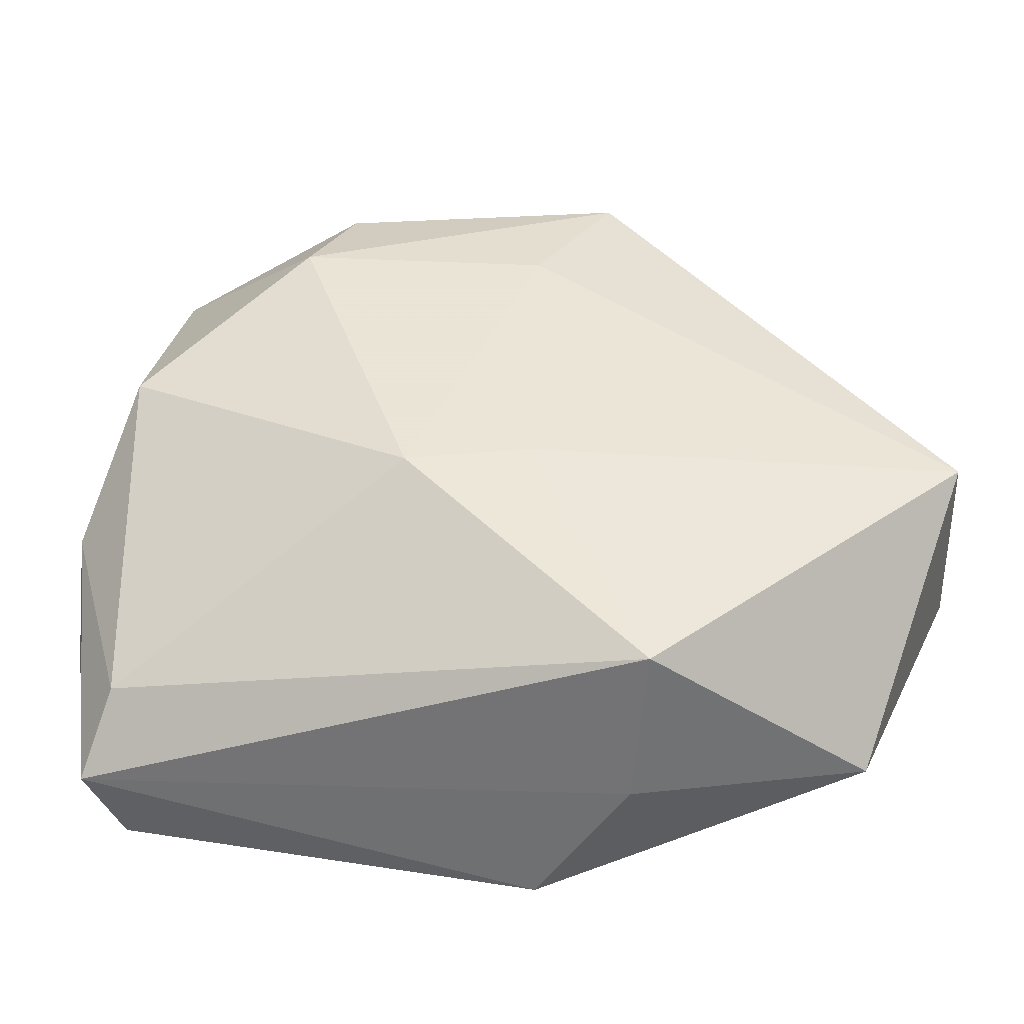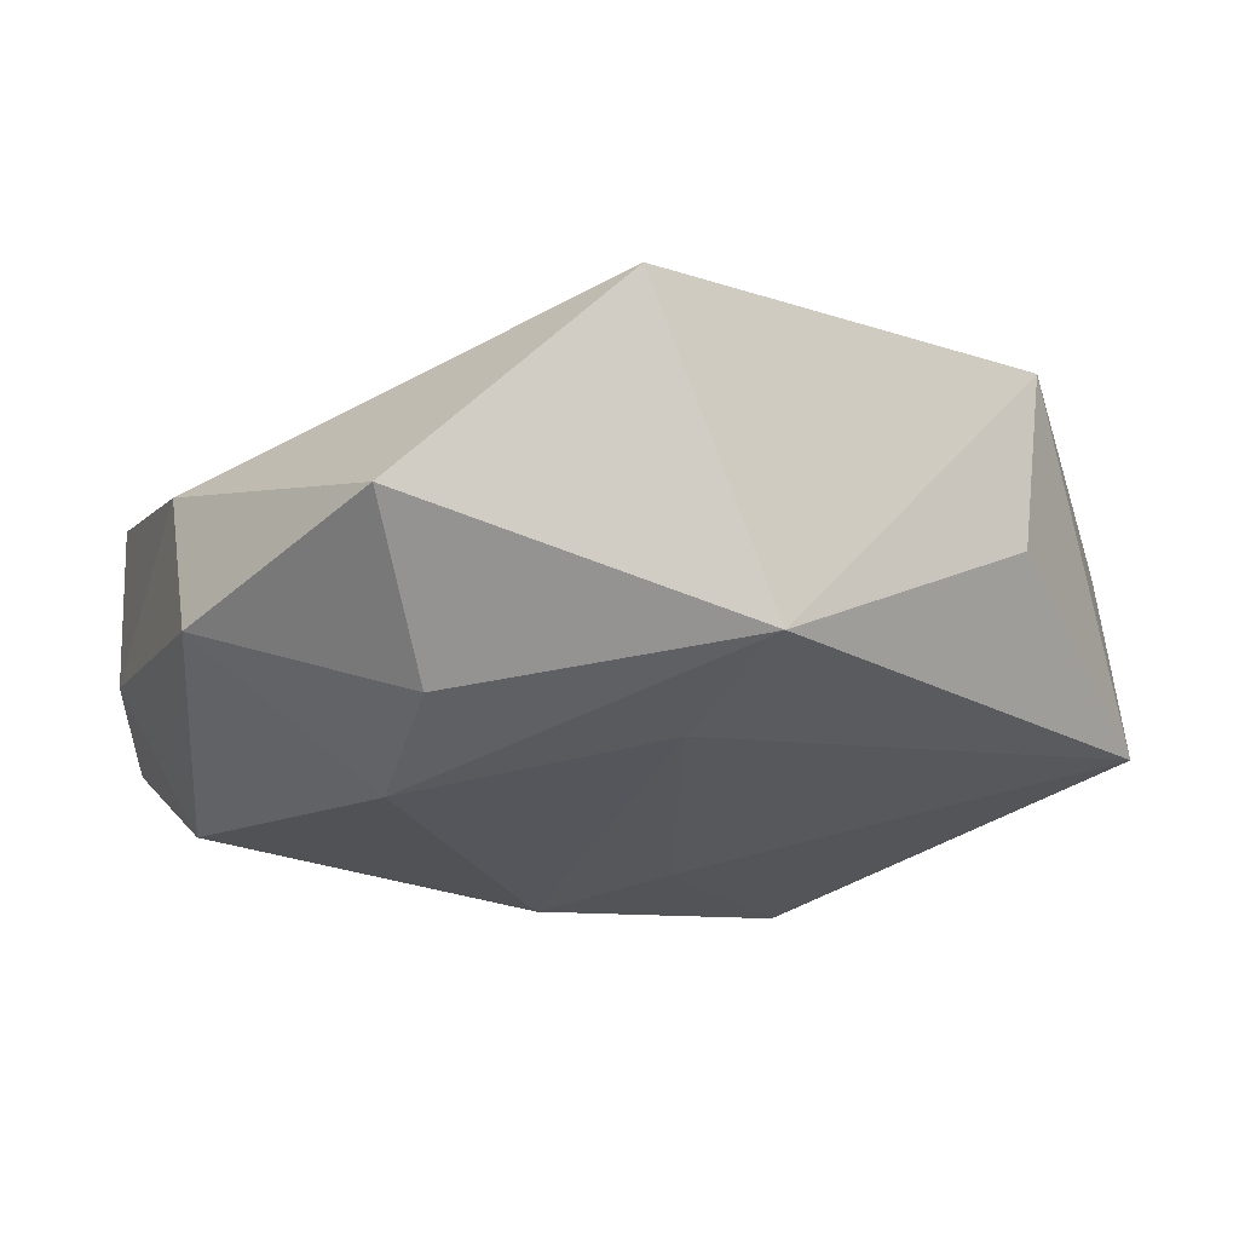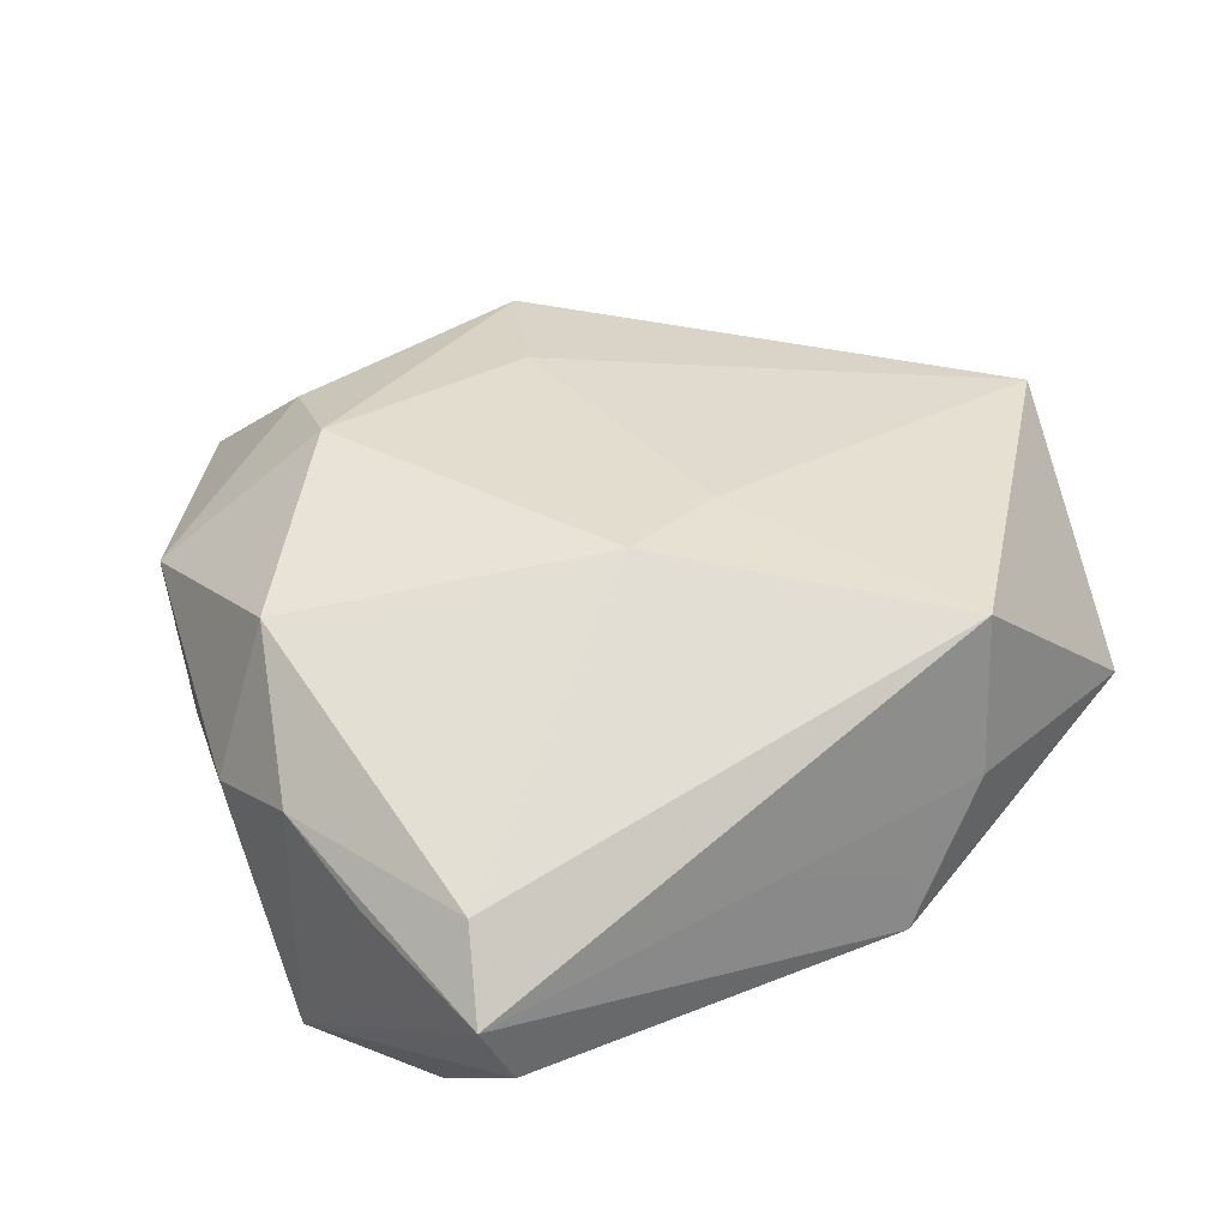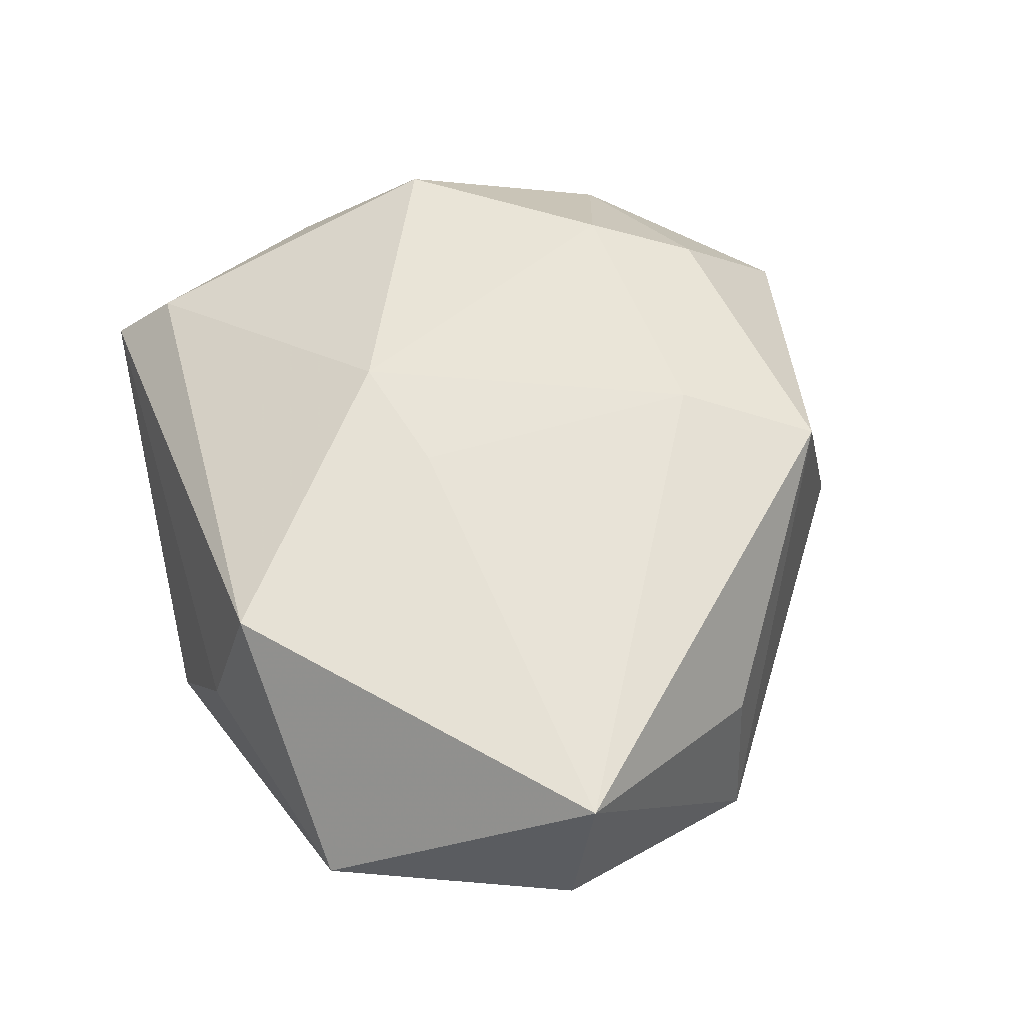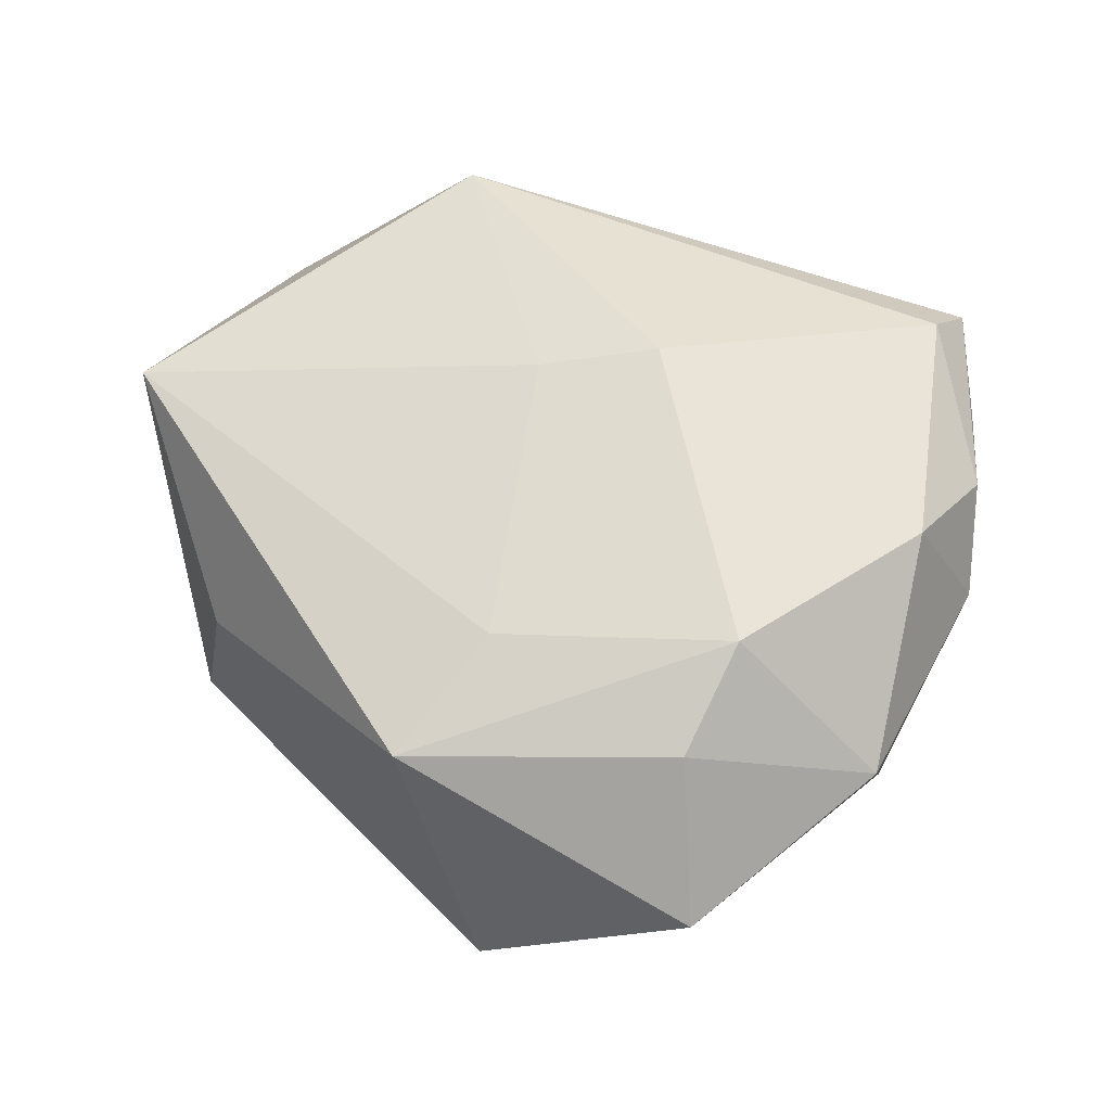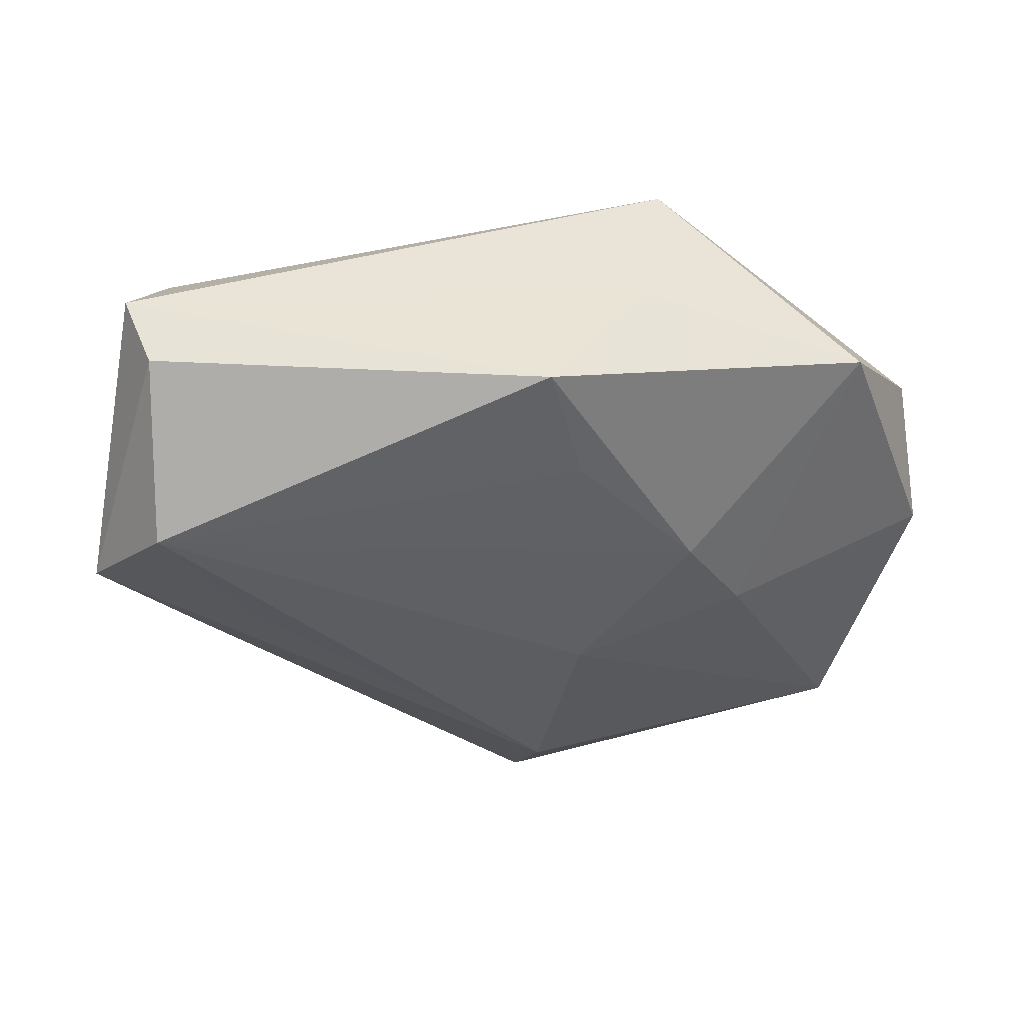
<metadata>
{"format":"obj","ext":"obj","renderer":"f3d","projection":"perspective","resolution":1024,"background":"white","views":[{"elev":-43.2,"azim":3.8,"up":"+Y"},{"elev":67.7,"azim":-3.7,"up":"+Y"},{"elev":42.4,"azim":-38.3,"up":"+Z"},{"elev":55.4,"azim":67.9,"up":"+Z"},{"elev":62.1,"azim":-172.6,"up":"+Z"},{"elev":-32.0,"azim":-3.2,"up":"+Z"}]}
</metadata>
<code>
v 0.03938 0.01532 -0.01522
v -0.0383 -0.03158 0.001973
v -0.00598 -0.0103 0.02186
v -0.01698 0.02063 0.02102
v 0.01629 -0.0325 0.01742
v -0.01308 0.03114 0.01651
v -0.01557 0.04346 0.00454
v 0.005418 0.0428 -0.01274
v -0.03962 -0.01708 0.0048
v -0.04178 -0.008695 -0.01645
v 0.008165 -0.02679 -0.01353
v 0.009878 -0.001139 -0.0206
v 0.006795 0.0213 0.01772
v 0.03652 0.01573 0.001292
v -0.03178 0.02708 0.008665
v 0.01435 0.03358 0.01417
v 0.03643 -0.03128 -0.00218
v 0.04732 -0.006475 0.0125
v -0.04039 0.003793 0.003914
v 0.02642 -0.007413 -0.01628
v -0.03331 0.0209 -0.0057
v -0.03426 -0.01981 -0.01914
v -0.03367 0.005255 0.01826
v -0.02537 -0.006076 -0.01931
v 0.005898 -0.00802 0.02001
v 0.0043 -0.03798 -0.01007
v -0.04006 -0.006683 0.008359
v 0.01397 -0.03607 0.002158
v -0.03484 -0.02591 0.008447
v 0.00674 0.02025 -0.02207
v -0.03521 -0.03225 -0.005586
v 0.04646 -0.008149 -0.005788
v 0.02037 -0.01584 -0.01604
f 21 19 15
f 15 19 23
f 1 30 8
f 8 16 1
f 24 30 22
f 10 21 8
f 8 30 10
f 30 24 10
f 10 24 22
f 19 21 10
f 2 5 29
f 27 23 19
f 19 10 27
f 2 29 27
f 27 29 23
f 7 16 8
f 7 21 15
f 8 21 7
f 15 23 4
f 28 5 2
f 28 17 5
f 32 1 18
f 18 17 32
f 5 17 18
f 3 29 5
f 23 29 3
f 3 4 23
f 9 10 2
f 2 27 9
f 9 27 10
f 16 7 6
f 6 4 16
f 6 7 15
f 15 4 6
f 14 1 16
f 16 18 14
f 14 18 1
f 16 4 13
f 13 18 16
f 4 3 13
f 33 11 22
f 26 28 2
f 22 11 26
f 17 28 26
f 26 33 17
f 11 33 26
f 18 13 25
f 25 13 3
f 5 18 25
f 25 3 5
f 32 17 20
f 17 33 20
f 20 1 32
f 31 26 2
f 22 26 31
f 2 10 31
f 31 10 22
f 12 20 33
f 30 1 12
f 1 20 12
f 22 30 12
f 12 33 22

</code>
